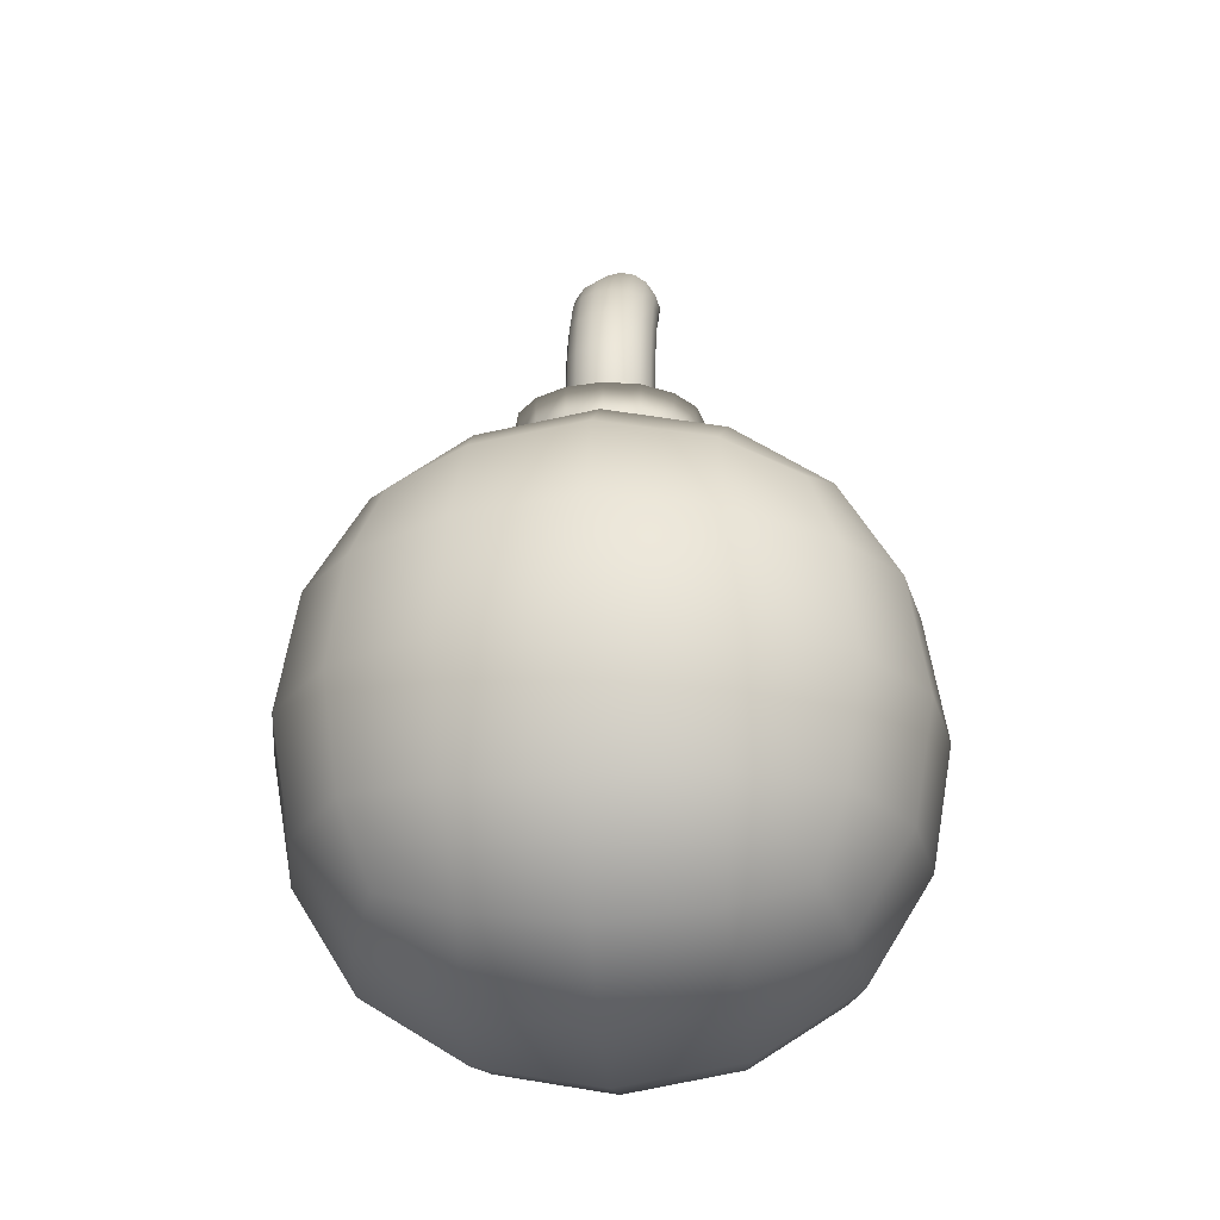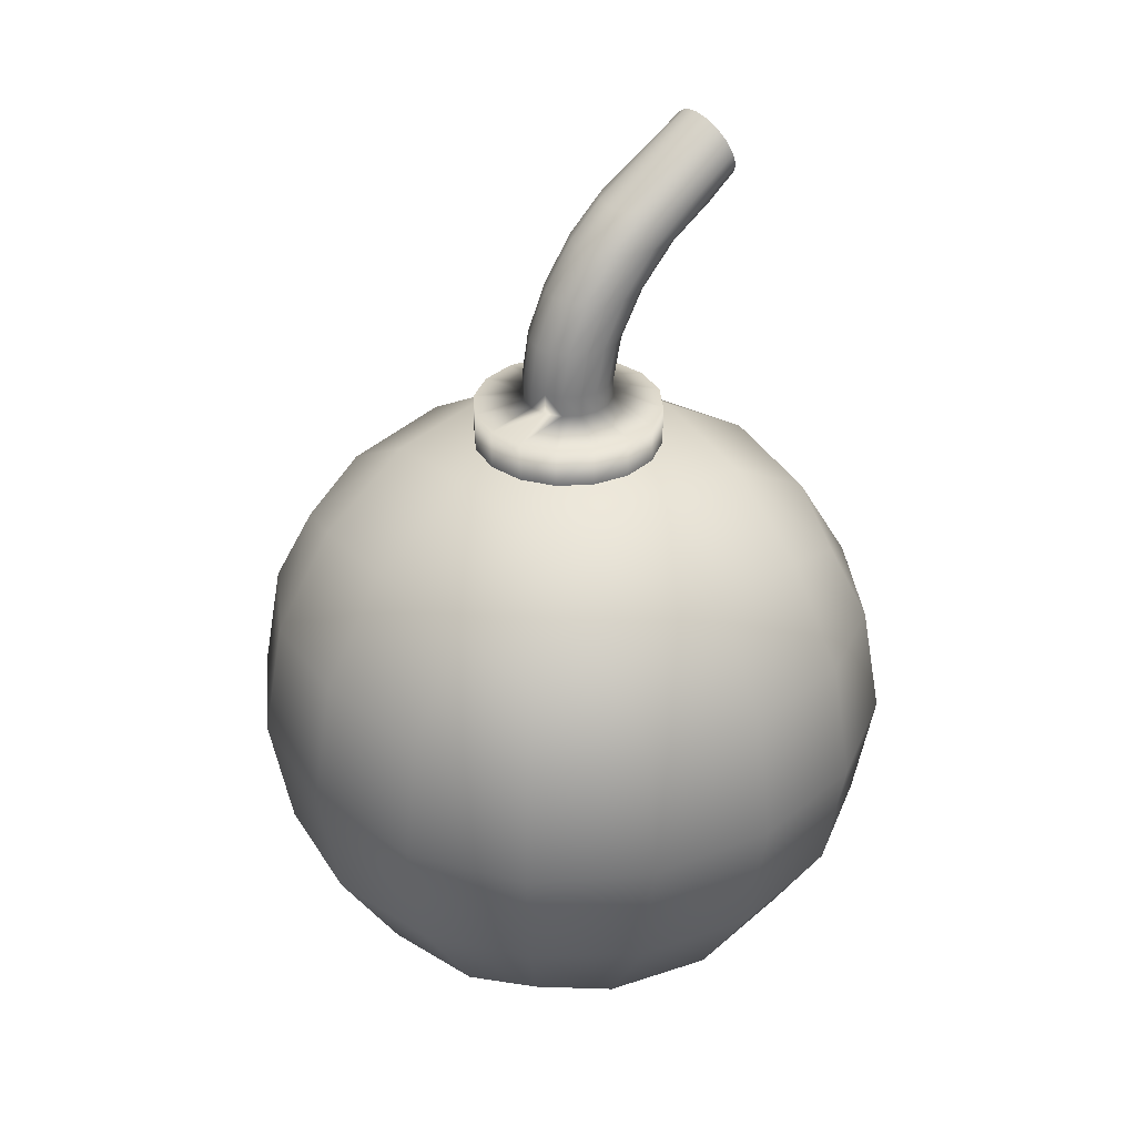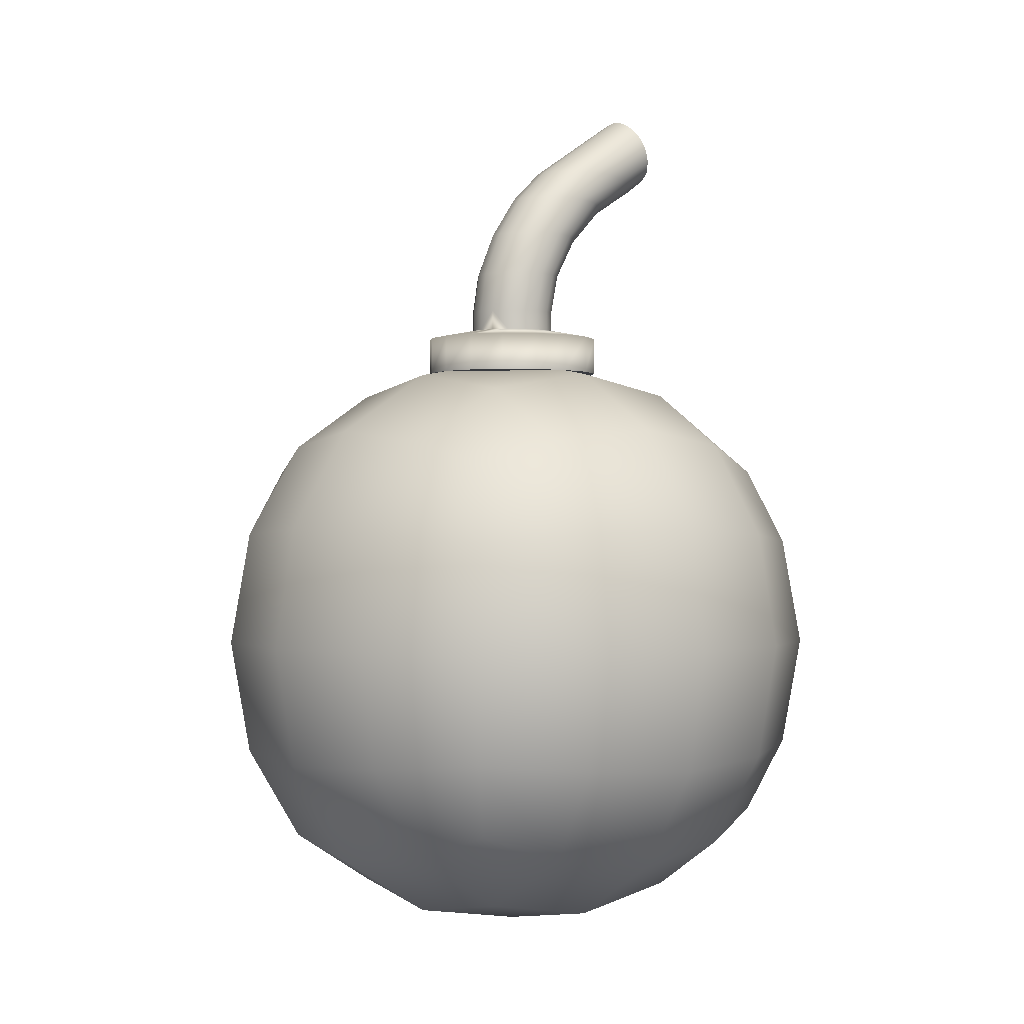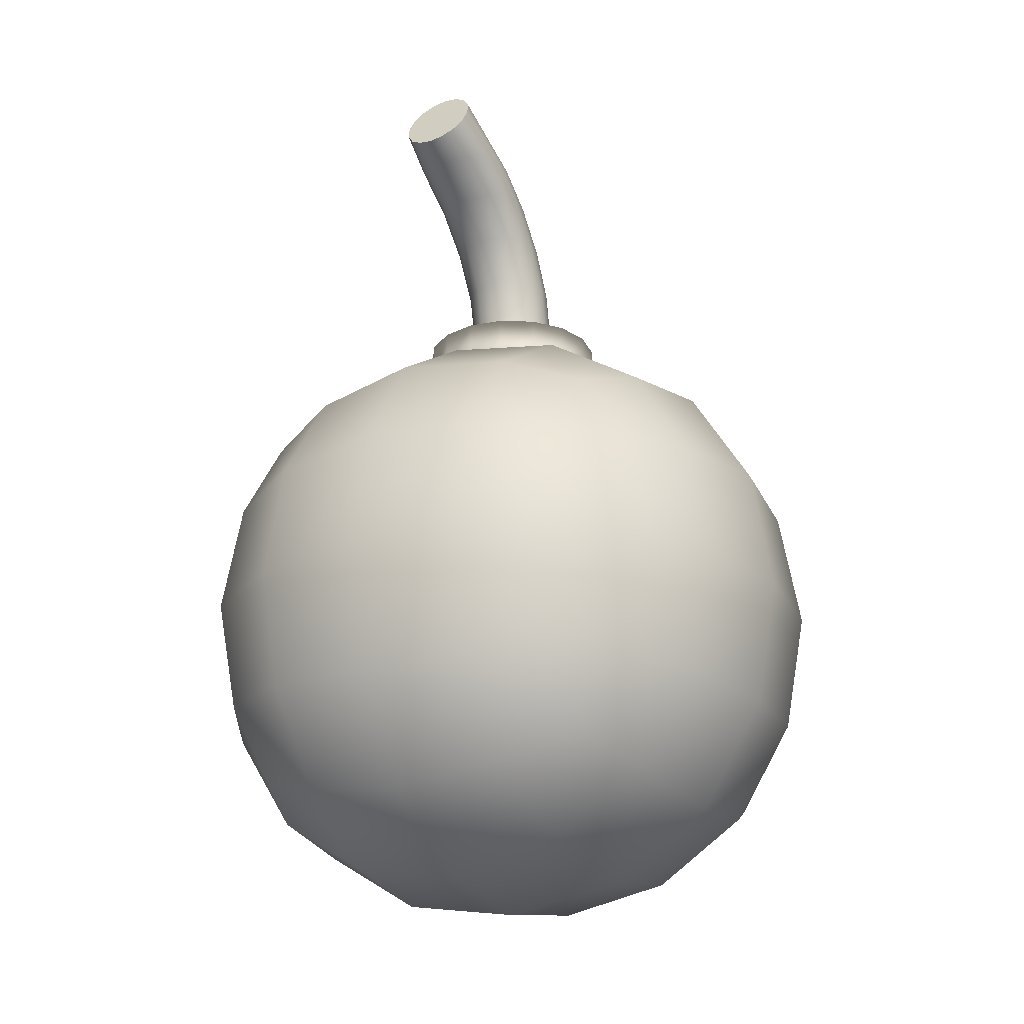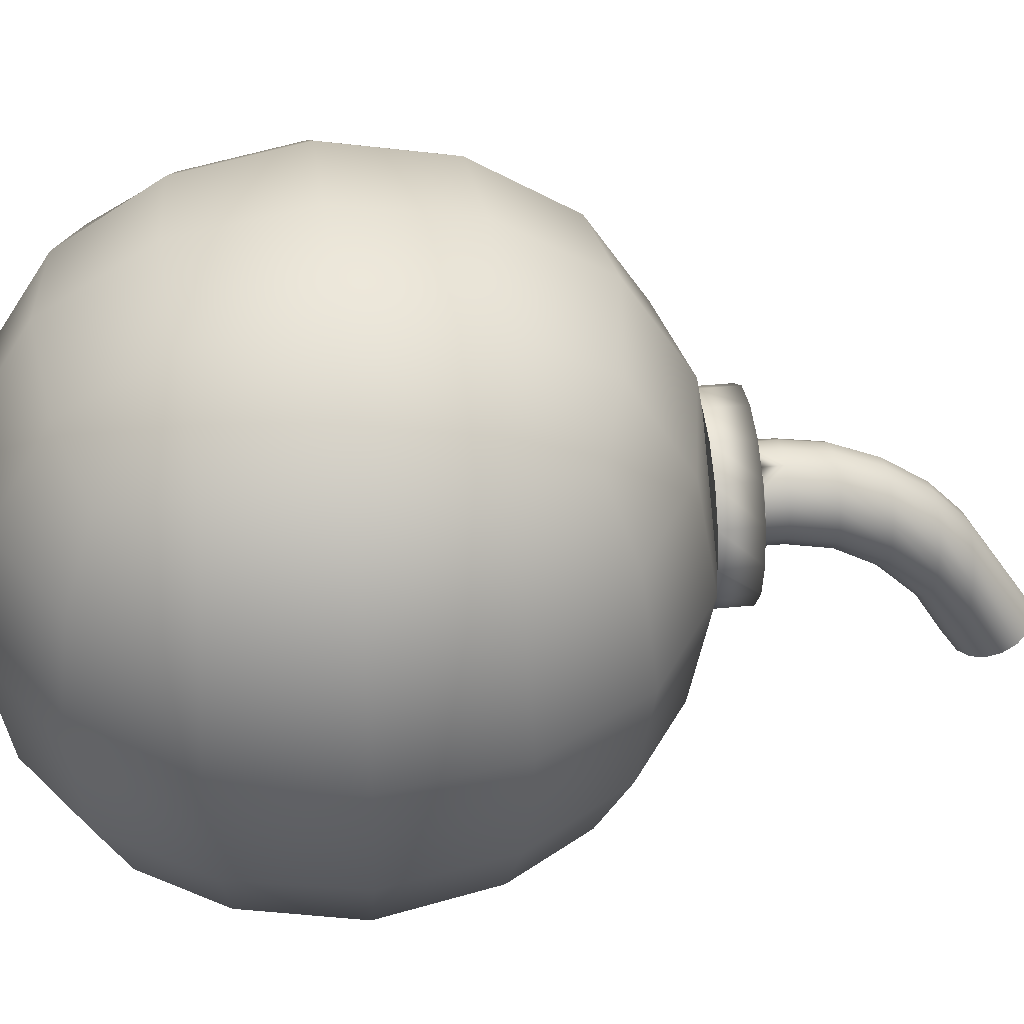
<metadata>
{"format":"obj","ext":"obj","renderer":"f3d","projection":"perspective","resolution":1024,"background":"white","views":[{"elev":-23.0,"azim":4.2,"up":"+Y"},{"elev":33.7,"azim":52.0,"up":"+Y"},{"elev":-0.2,"azim":51.3,"up":"+Y"},{"elev":-22.0,"azim":-150.1,"up":"+Y"},{"elev":39.5,"azim":83.0,"up":"+Z"}]}
</metadata>
<code>
o Bomb
v -26.33 1.55 6.555
v -26.33 1.446 7.014
v -26.33 1.55 7.014
v -26.6 1.55 6.609
v -26.52 1.55 6.555
v -26.6 1.446 6.609
v -26.2 1.55 6.88
v -26.25 1.55 6.96
v -26.68 1.446 6.784
v -26.68 1.55 6.784
v -26.66 1.55 6.88
v -26.2 1.55 6.689
v -26.6 1.55 6.96
v -26.6 1.446 6.96
v -26.25 1.446 6.609
v -26.25 1.55 6.609
v -26.51 1.629 6.868
v -26.54 1.629 6.83
v -26.52 1.55 7.014
v -26.43 1.55 7.033
v -26.43 1.574 6.903
v -26.43 1.55 6.536
v -26.38 1.574 6.894
v -26.66 1.55 6.689
v -26.55 1.574 6.784
v -26.18 1.55 6.784
v -26.31 1.574 6.784
v -26.54 1.574 6.83
v -26.32 1.574 6.739
v -26.34 1.629 6.868
v -26.38 1.629 6.894
v -26.34 1.574 6.701
v -26.34 1.629 6.701
v -26.32 1.629 6.739
v -26.47 1.574 6.894
v -26.47 1.629 6.894
v -26.51 1.574 6.868
v -26.38 1.574 6.675
v -26.38 1.629 6.675
v -26.43 1.629 6.903
v -26.43 1.574 6.666
v -26.43 1.629 6.666
v -26.51 1.574 6.701
v -26.51 1.629 6.701
v -26.47 1.629 6.675
v -26.47 1.574 6.675
v -26.54 1.574 6.739
v -26.54 1.629 6.739
v -26.32 1.574 6.83
v -26.32 1.629 6.83
v -26.34 1.574 6.868
v -26.55 1.629 6.784
v -26.31 1.629 6.784
v -26.47 2.023 6.367
v -26.51 2.037 6.391
v -26.5 2.09 6.305
v -26.38 2.068 6.646
v -26.34 2.066 6.613
v -26.36 2.223 6.365
v -26.39 2.243 6.374
v -26.34 2.037 6.391
v -26.38 2.023 6.367
v -26.39 2.069 6.295
v -26.47 2.068 6.646
v -26.32 2.053 6.433
v -26.36 2.09 6.305
v -26.54 2.064 6.561
v -26.51 2.066 6.613
v -26.31 2.062 6.495
v -26.55 2.062 6.495
v -26.32 2.064 6.561
v -26.33 2.192 6.351
v -26.54 2.053 6.433
v -26.43 2.018 6.358
v -26.43 2.068 6.657
v -26.34 1.961 6.51
v -26.38 1.953 6.485
v -26.34 1.857 6.61
v -26.38 1.739 6.651
v -26.34 1.74 6.677
v -26.51 1.979 6.711
v -26.47 1.98 6.741
v -26.51 1.866 6.793
v -26.47 1.866 6.821
v -26.47 1.743 6.875
v -26.51 1.743 6.849
v -26.32 1.971 6.55
v -26.32 1.862 6.649
v -26.32 1.742 6.716
v -26.54 1.978 6.664
v -26.54 1.865 6.751
v -26.54 1.742 6.809
v -26.31 1.977 6.606
v -26.31 1.865 6.7
v -26.31 1.742 6.762
v -26.55 1.977 6.606
v -26.55 1.865 6.7
v -26.55 1.742 6.762
v -26.32 1.978 6.664
v -26.32 1.865 6.751
v -26.32 1.742 6.809
v -26.54 1.971 6.55
v -26.54 1.862 6.649
v -26.54 1.742 6.716
v -26.34 1.866 6.793
v -26.34 1.743 6.849
v -26.51 1.74 6.677
v -26.38 1.98 6.741
v -26.34 1.979 6.711
v -26.38 1.866 6.821
v -26.38 1.743 6.875
v -26.47 1.953 6.485
v -26.51 1.961 6.51
v -26.47 1.853 6.585
v -26.51 1.857 6.61
v -26.47 1.739 6.651
v -26.43 1.981 6.751
v -26.43 1.866 6.831
v -26.43 1.743 6.884
v -26.43 1.95 6.476
v -26.43 1.852 6.576
v -26.38 1.853 6.585
v -26.43 1.739 6.643
v -26.11 1.377 6.469
v -26.43 1.43 6.452
v -26.43 1.488 6.784
v -26.1 1.43 6.784
v -26.74 1.377 6.469
v -26.76 1.43 6.784
v -26.43 1.43 7.117
v -26.11 1.377 7.1
v -26.74 1.377 7.1
v -25.93 1.149 6.285
v -25.86 1.222 6.488
v -26.43 1.258 6.176
v -26.72 1.222 7.356
v -26.43 1.258 7.393
v -26.11 0.3342 7.512
v -26.1 0.6498 7.565
v -26.43 0.6498 7.622
v -26.43 0.3172 7.565
v -26.11 0.9653 7.512
v -26.43 0.9823 7.565
v -26.76 0.6498 7.565
v -26.74 0.3342 7.512
v -26.74 0.9653 7.512
v -25.93 0.1507 7.284
v -25.82 0.6498 7.393
v -25.86 0.9459 7.356
v -26.13 1.222 7.356
v -26.93 1.149 7.284
v -27 0.9459 7.356
v -27.04 0.6498 7.393
v -26.72 0.07788 7.356
v -26.43 0.04131 7.393
v -27.16 0.3342 7.1
v -27.21 0.6498 7.117
v -27.27 0.6498 6.784
v -27.21 0.3172 6.784
v -27.16 0.9653 7.1
v -27.21 0.9823 6.784
v -27.21 0.6498 6.452
v -27.16 0.3342 6.469
v -27.16 0.9653 6.469
v -27 0.3537 7.356
v -27 1.222 7.081
v -27.04 1.258 6.784
v -27 1.222 6.488
v -27 0.9459 6.213
v -27.04 0.6498 6.176
v -26.74 -0.07789 6.469
v -26.43 -0.1306 6.452
v -26.43 -0.1882 6.784
v -26.76 -0.1306 6.784
v -26.11 -0.07789 6.469
v -26.1 -0.1306 6.784
v -26.43 -0.1306 7.117
v -26.74 -0.07789 7.1
v -26.11 -0.07789 7.1
v -26.93 0.1507 6.285
v -26.72 0.07788 6.213
v -27 0.07788 6.488
v -26.43 0.04131 6.176
v -26.13 0.07788 7.356
v -27 0.07788 7.081
v -26.93 0.1507 7.284
v -27.04 0.04131 6.784
v -25.7 0.3342 6.469
v -25.65 0.6498 6.452
v -25.59 0.6498 6.784
v -25.65 0.3172 6.784
v -25.7 0.9653 6.469
v -25.65 0.9823 6.784
v -25.65 0.6498 7.117
v -25.7 0.3342 7.1
v -25.7 0.9653 7.1
v -25.86 0.3537 6.213
v -25.86 0.07788 6.488
v -25.86 0.9459 6.213
v -25.82 1.258 6.784
v -25.86 1.222 7.081
v -25.93 1.149 7.284
v -25.86 0.3537 7.356
v -25.86 0.07788 7.081
v -25.82 0.04131 6.784
v -26.74 0.3342 6.057
v -26.76 0.6498 6.004
v -26.43 0.6498 5.946
v -26.43 0.3172 6.004
v -26.74 0.9653 6.057
v -26.43 0.9823 6.004
v -26.1 0.6498 6.004
v -26.11 0.3342 6.057
v -26.11 0.9653 6.057
v -27 0.3537 6.213
v -26.93 1.149 6.285
v -26.72 1.222 6.213
v -26.13 1.222 6.213
v -25.82 0.6498 6.176
v -26.13 0.07788 6.213
v -25.93 0.1507 6.285
v -26.52 1.446 6.555
v -26.43 1.446 6.536
v -26.33 1.446 6.555
v -26.2 1.446 6.689
v -26.18 1.446 6.784
v -26.2 1.446 6.88
v -26.25 1.446 6.96
v -26.43 1.446 7.033
v -26.52 1.446 7.014
v -26.66 1.446 6.88
v -26.66 1.446 6.689
v -26.47 2.069 6.295
v -26.52 2.12 6.318
v -26.53 2.156 6.335
v -26.52 2.192 6.351
v -26.5 2.223 6.365
v -26.47 2.243 6.374
v -26.43 2.25 6.377
v -26.33 2.156 6.335
v -26.33 2.12 6.318
v -26.43 2.062 6.292
f 37 17 18
f 37 18 28
f 51 30 31
f 51 31 23
f 32 33 34
f 32 34 29
f 35 36 17
f 35 17 37
f 38 39 33
f 38 33 32
f 21 40 36
f 21 36 35
f 41 42 39
f 41 39 38
f 21 23 31
f 21 31 40
f 43 44 45
f 43 45 46
f 47 48 44
f 47 44 43
f 49 50 30
f 49 30 51
f 25 52 48
f 25 48 47
f 27 53 50
f 27 50 49
f 28 18 52
f 28 52 25
f 29 34 53
f 29 53 27
f 54 55 56
f 54 56 233
f 57 58 59
f 57 59 60
f 61 62 63
f 61 63 66
f 68 64 238
f 68 238 237
f 65 61 66
f 65 66 241
f 67 68 237
f 67 237 236
f 69 65 241
f 69 241 240
f 70 67 236
f 70 236 235
f 71 69 240
f 71 240 72
f 73 70 235
f 73 235 234
f 58 71 72
f 58 72 59
f 55 73 234
f 55 234 56
f 62 74 242
f 62 242 63
f 74 54 233
f 74 233 242
f 64 75 239
f 64 239 238
f 62 61 76
f 62 76 77
f 77 76 78
f 77 78 122
f 122 78 80
f 122 80 79
f 79 80 33
f 79 33 39
f 64 68 81
f 64 81 82
f 82 81 83
f 82 83 84
f 84 83 86
f 84 86 85
f 85 86 17
f 85 17 36
f 61 65 87
f 61 87 76
f 76 87 88
f 76 88 78
f 78 88 89
f 78 89 80
f 80 89 34
f 80 34 33
f 68 67 90
f 68 90 81
f 81 90 91
f 81 91 83
f 83 91 92
f 83 92 86
f 86 92 18
f 86 18 17
f 65 69 93
f 65 93 87
f 87 93 94
f 87 94 88
f 88 94 95
f 88 95 89
f 89 95 53
f 89 53 34
f 67 70 96
f 67 96 90
f 90 96 97
f 90 97 91
f 91 97 98
f 91 98 92
f 92 98 52
f 92 52 18
f 69 71 99
f 69 99 93
f 93 99 100
f 93 100 94
f 94 100 101
f 94 101 95
f 95 101 50
f 95 50 53
f 70 73 102
f 70 102 96
f 96 102 103
f 96 103 97
f 97 103 104
f 97 104 98
f 98 104 48
f 98 48 52
f 71 58 109
f 71 109 99
f 99 109 105
f 99 105 100
f 100 105 106
f 100 106 101
f 101 106 30
f 101 30 50
f 73 55 113
f 73 113 102
f 102 113 115
f 102 115 103
f 103 115 107
f 103 107 104
f 104 107 44
f 104 44 48
f 58 57 108
f 58 108 109
f 109 108 110
f 109 110 105
f 105 110 111
f 105 111 106
f 106 111 31
f 106 31 30
f 55 54 112
f 55 112 113
f 113 112 114
f 113 114 115
f 115 114 116
f 115 116 107
f 107 116 45
f 107 45 44
f 57 75 117
f 57 117 108
f 108 117 118
f 108 118 110
f 110 118 119
f 110 119 111
f 111 119 40
f 111 40 31
f 74 62 77
f 74 77 120
f 120 77 122
f 120 122 121
f 121 122 79
f 121 79 123
f 123 79 39
f 123 39 42
f 54 74 120
f 54 120 112
f 112 120 121
f 112 121 114
f 114 121 123
f 114 123 116
f 116 123 42
f 116 42 45
f 75 64 82
f 75 82 117
f 117 82 84
f 117 84 118
f 118 84 85
f 118 85 119
f 119 85 36
f 119 36 40
f 75 57 60
f 75 60 239
f 46 45 42
f 46 42 41
f 233 63 242
f 63 233 56
f 63 56 66
f 66 56 234
f 66 234 241
f 241 234 235
f 241 235 240
f 240 235 236
f 240 236 72
f 72 236 237
f 72 237 59
f 59 237 238
f 59 238 60
f 60 238 239
f 16 1 38
f 16 38 32
f 224 223 22
f 224 22 1
f 229 2 3
f 229 3 20
f 222 6 4
f 222 4 5
f 2 228 8
f 2 8 3
f 6 232 24
f 6 24 4
f 228 227 7
f 228 7 8
f 232 9 10
f 232 10 24
f 227 226 26
f 227 26 7
f 9 231 11
f 9 11 10
f 226 225 12
f 226 12 26
f 231 14 13
f 231 13 11
f 225 15 16
f 225 16 12
f 14 230 19
f 14 19 13
f 15 224 1
f 15 1 16
f 230 229 20
f 230 20 19
f 223 222 5
f 223 5 22
f 19 20 21
f 19 21 35
f 22 5 46
f 22 46 41
f 1 22 41
f 1 41 38
f 20 3 23
f 20 23 21
f 5 4 43
f 5 43 46
f 3 8 51
f 3 51 23
f 4 24 47
f 4 47 43
f 8 7 49
f 8 49 51
f 24 10 25
f 24 25 47
f 7 26 27
f 7 27 49
f 10 11 28
f 10 28 25
f 26 12 29
f 26 29 27
f 11 13 37
f 11 37 28
f 12 16 32
f 12 32 29
f 13 19 35
f 13 35 37
f 124 125 126
f 124 126 127
f 125 128 129
f 125 129 126
f 127 126 130
f 127 130 131
f 126 129 132
f 126 132 130
f 133 218 124
f 133 124 134
f 218 135 125
f 218 125 124
f 135 217 128
f 135 128 125
f 217 216 168
f 217 168 128
f 128 168 167
f 128 167 129
f 129 167 166
f 129 166 132
f 132 166 151
f 132 151 136
f 130 132 136
f 130 136 137
f 131 130 137
f 131 137 150
f 201 131 150
f 201 150 202
f 200 127 131
f 200 131 201
f 134 124 127
f 134 127 200
f 138 139 140
f 138 140 141
f 139 142 143
f 139 143 140
f 141 140 144
f 141 144 145
f 140 143 146
f 140 146 144
f 147 203 138
f 147 138 184
f 203 148 139
f 203 139 138
f 148 149 142
f 148 142 139
f 149 202 150
f 149 150 142
f 142 150 137
f 142 137 143
f 143 137 136
f 143 136 146
f 146 136 151
f 146 151 152
f 144 146 152
f 144 152 153
f 145 144 153
f 145 153 165
f 154 145 165
f 154 165 186
f 155 141 145
f 155 145 154
f 184 138 141
f 184 141 155
f 156 157 158
f 156 158 159
f 157 160 161
f 157 161 158
f 159 158 162
f 159 162 163
f 158 161 164
f 158 164 162
f 186 165 156
f 186 156 185
f 165 153 157
f 165 157 156
f 153 152 160
f 153 160 157
f 152 151 166
f 152 166 160
f 160 166 167
f 160 167 161
f 161 167 168
f 161 168 164
f 164 168 216
f 164 216 169
f 162 164 169
f 162 169 170
f 163 162 170
f 163 170 215
f 182 163 215
f 182 215 180
f 187 159 163
f 187 163 182
f 185 156 159
f 185 159 187
f 171 172 173
f 171 173 174
f 172 175 176
f 172 176 173
f 174 173 177
f 174 177 178
f 173 176 179
f 173 179 177
f 180 181 171
f 180 171 182
f 181 183 172
f 181 172 171
f 183 220 175
f 183 175 172
f 220 221 198
f 220 198 175
f 175 198 205
f 175 205 176
f 176 205 204
f 176 204 179
f 179 204 147
f 179 147 184
f 177 179 184
f 177 184 155
f 178 177 155
f 178 155 154
f 185 178 154
f 185 154 186
f 187 174 178
f 187 178 185
f 182 171 174
f 182 174 187
f 188 189 190
f 188 190 191
f 189 192 193
f 189 193 190
f 191 190 194
f 191 194 195
f 190 193 196
f 190 196 194
f 221 197 188
f 221 188 198
f 197 219 189
f 197 189 188
f 219 199 192
f 219 192 189
f 199 133 134
f 199 134 192
f 192 134 200
f 192 200 193
f 193 200 201
f 193 201 196
f 196 201 202
f 196 202 149
f 194 196 149
f 194 149 148
f 195 194 148
f 195 148 203
f 204 195 203
f 204 203 147
f 205 191 195
f 205 195 204
f 198 188 191
f 198 191 205
f 206 207 208
f 206 208 209
f 207 210 211
f 207 211 208
f 209 208 212
f 209 212 213
f 208 211 214
f 208 214 212
f 180 215 206
f 180 206 181
f 215 170 207
f 215 207 206
f 170 169 210
f 170 210 207
f 169 216 217
f 169 217 210
f 210 217 135
f 210 135 211
f 211 135 218
f 211 218 214
f 214 218 133
f 214 133 199
f 212 214 199
f 212 199 219
f 213 212 219
f 213 219 197
f 220 213 197
f 220 197 221
f 183 209 213
f 183 213 220
f 181 206 209
f 181 209 183
f 232 231 9
f 231 232 6
f 231 6 14
f 14 6 222
f 14 222 230
f 230 222 223
f 230 223 229
f 229 223 224
f 229 224 2
f 2 224 15
f 2 15 228
f 228 15 225
f 228 225 227
f 227 225 226

</code>
